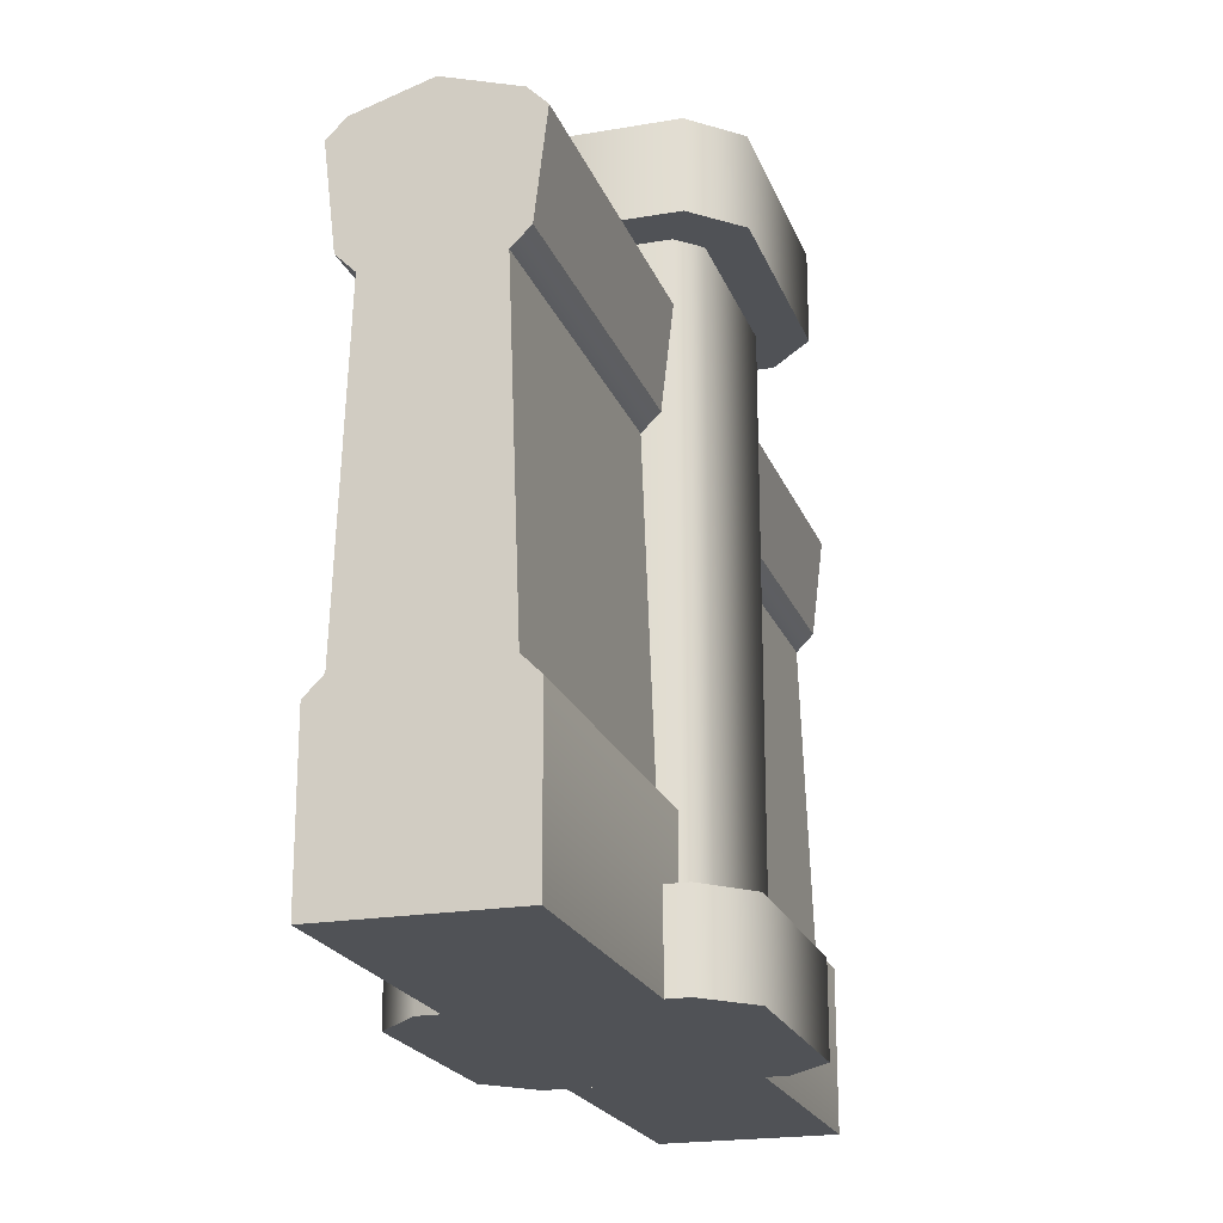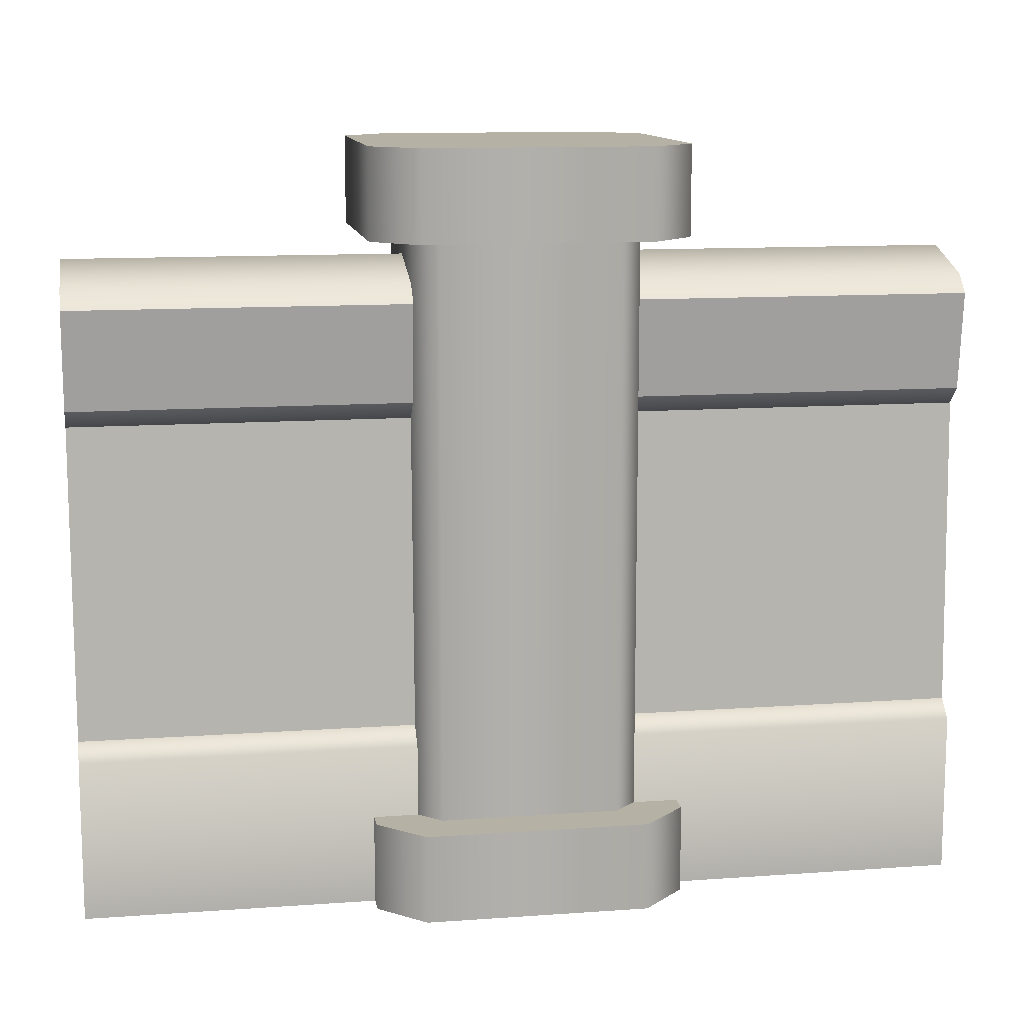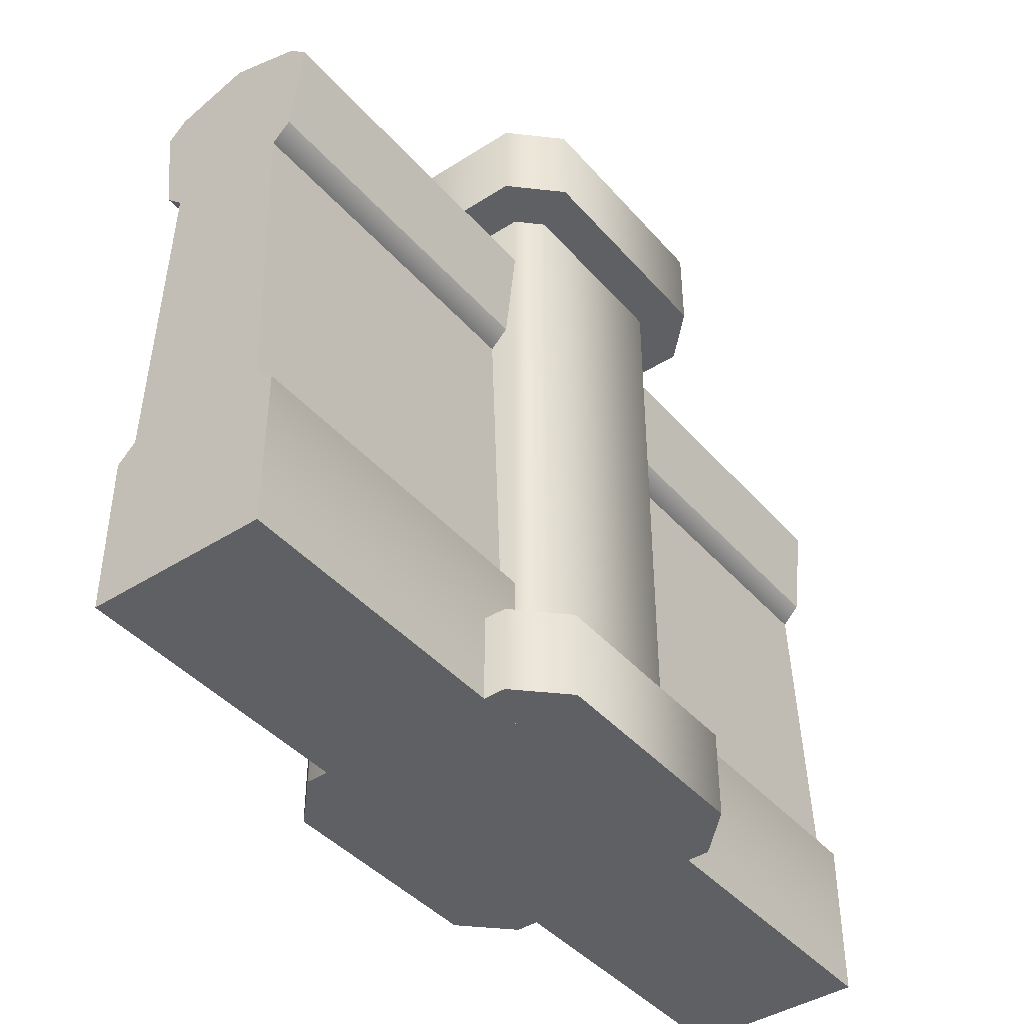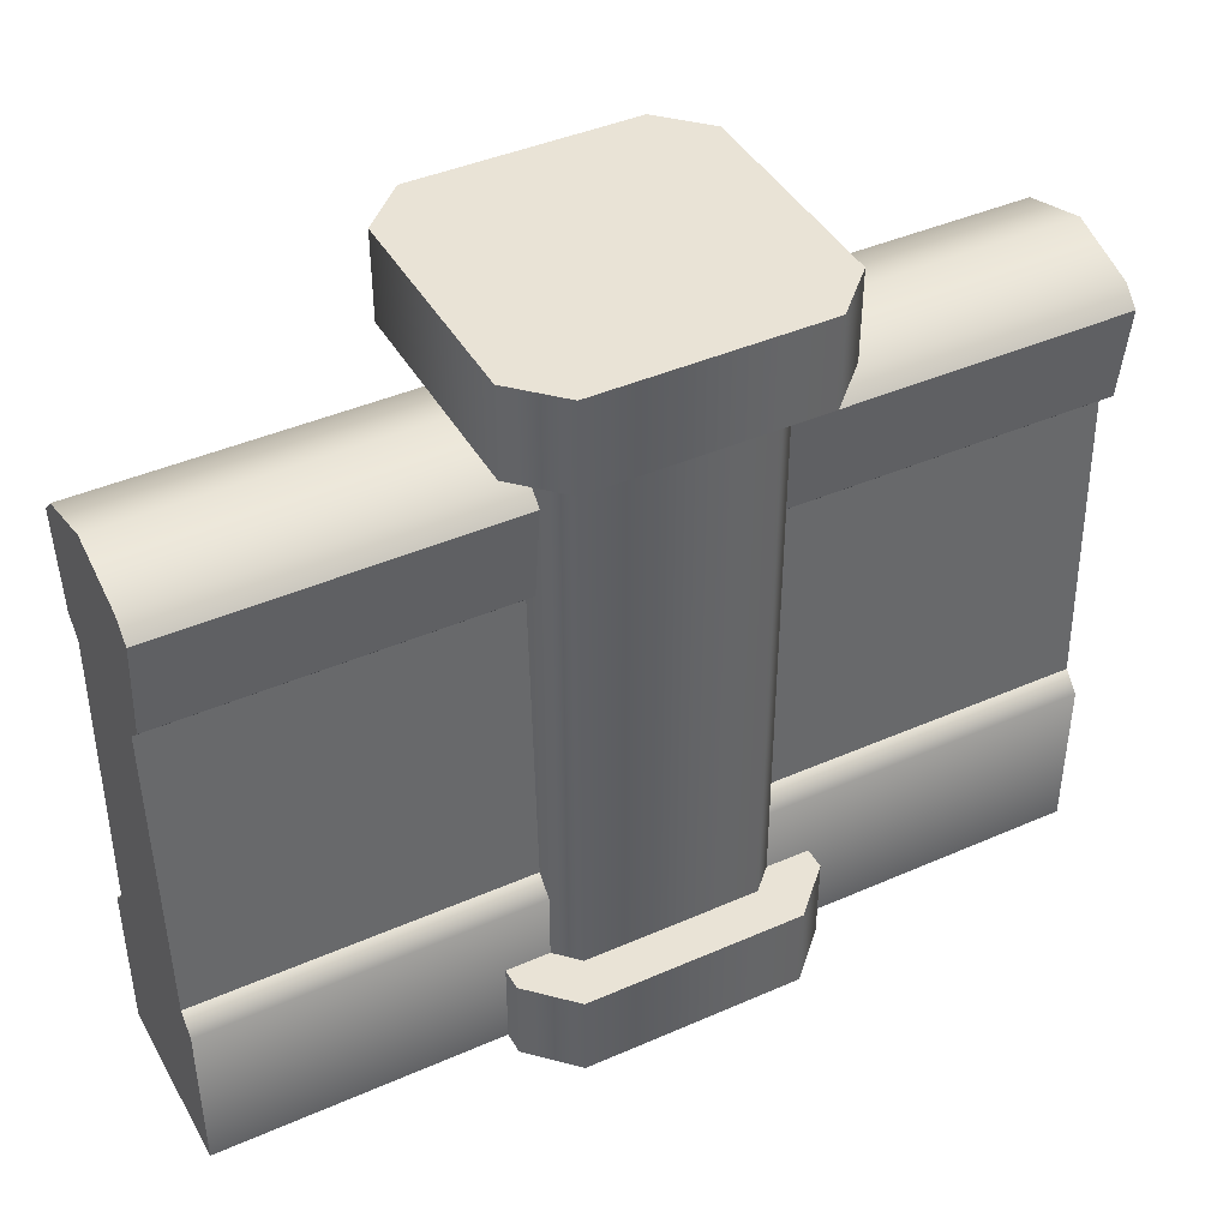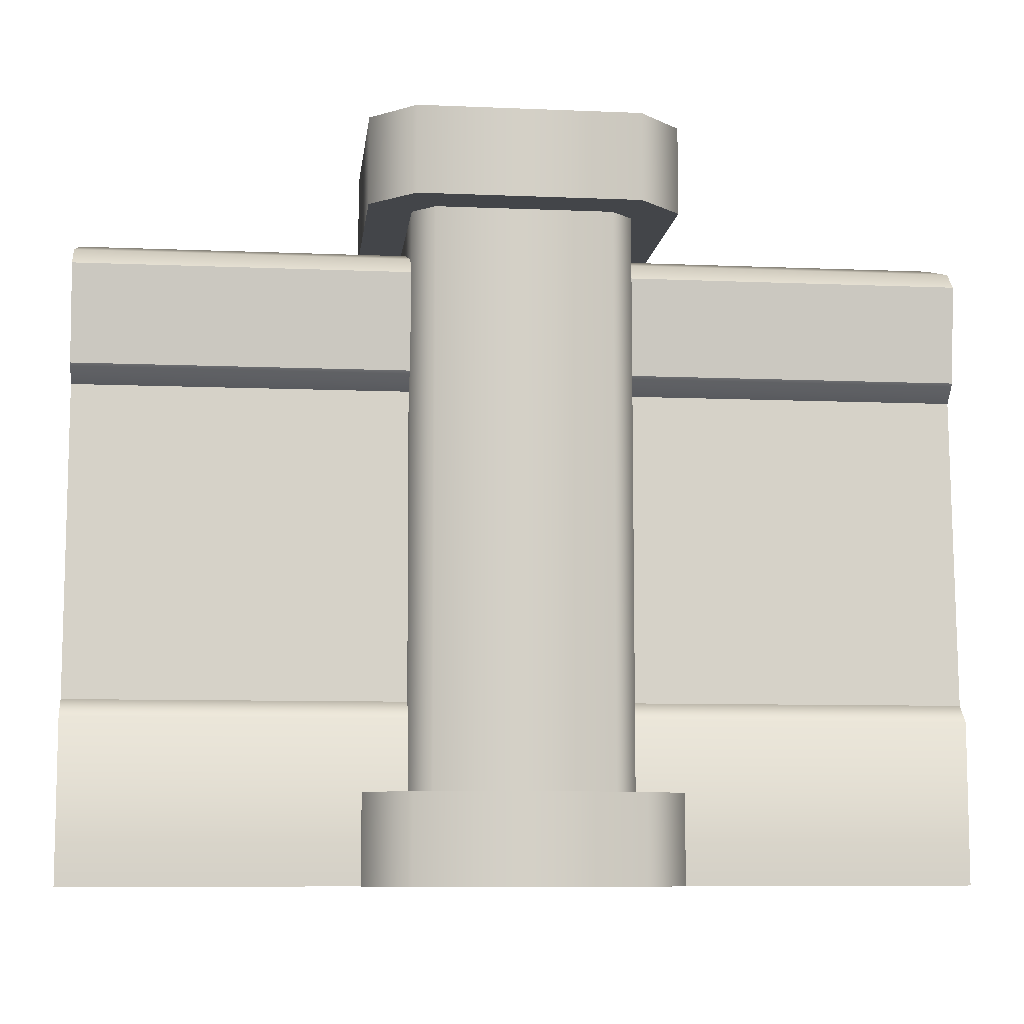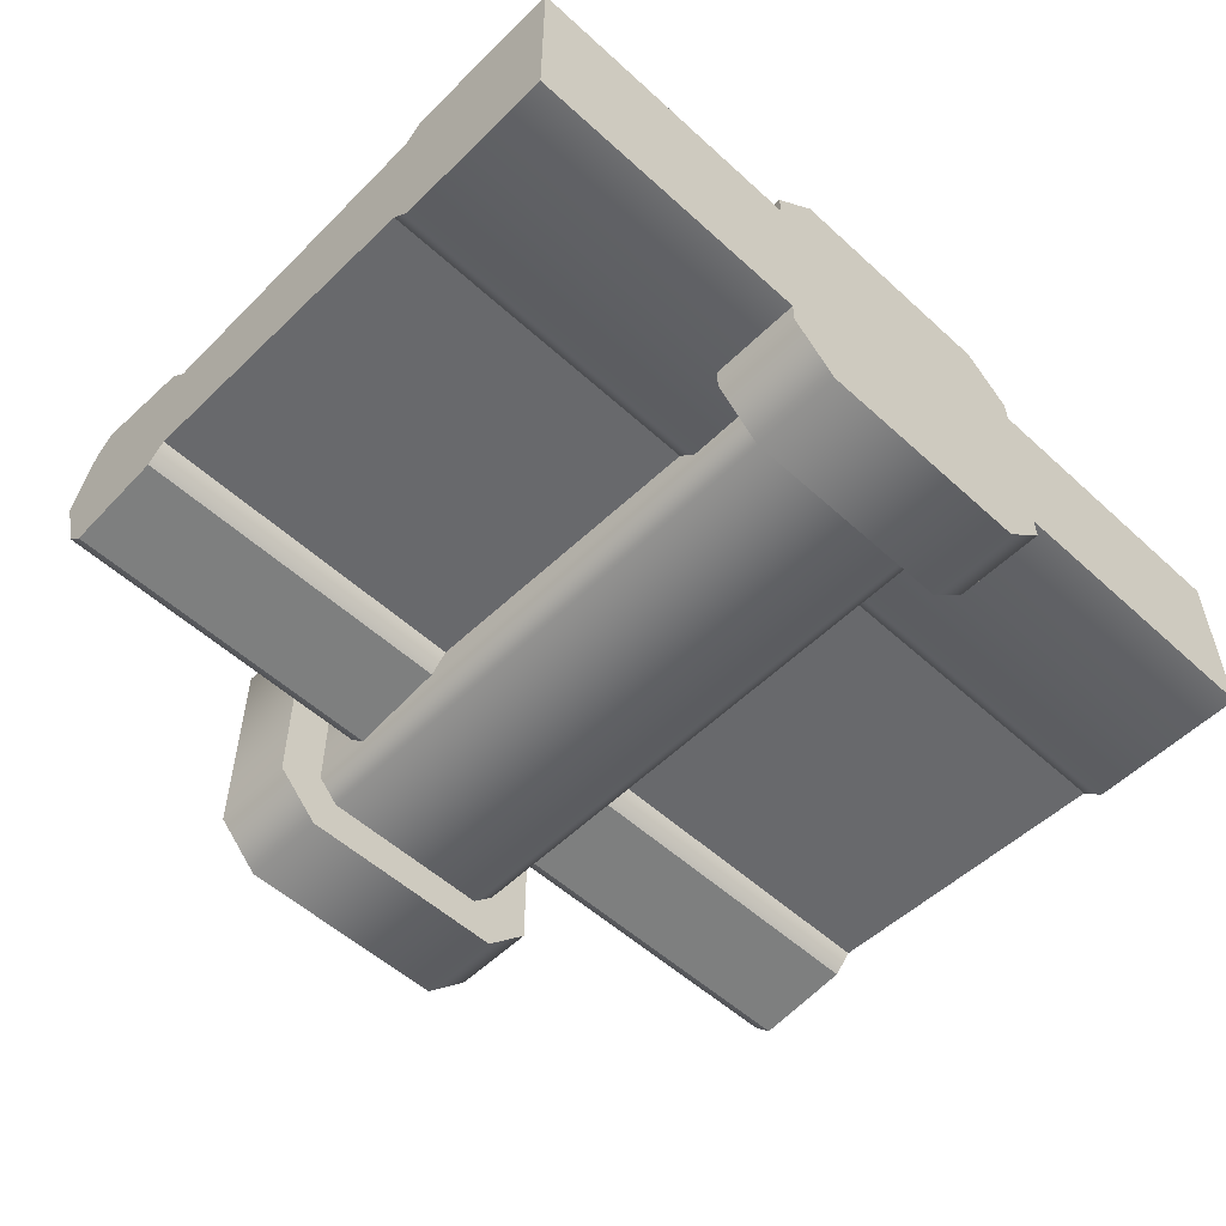
<metadata>
{"format":"obj","ext":"obj","renderer":"f3d","projection":"perspective","resolution":1024,"background":"white","views":[{"elev":-20.9,"azim":-72.9,"up":"+Y"},{"elev":12.0,"azim":170.3,"up":"+Y"},{"elev":-42.3,"azim":-52.6,"up":"+Y"},{"elev":42.3,"azim":152.3,"up":"+Y"},{"elev":-8.6,"azim":173.5,"up":"+Y"},{"elev":-54.4,"azim":-44.0,"up":"+Z"}]}
</metadata>
<code>
g stone-wall-column
v 0.125 0.75 -0.225 1 1 1
v -0.125 0.75 -0.225 1 1 1
v 0.125 0.85 -0.225 1 1 1
v -0.125 0.85 -0.225 1 1 1
v 0.175 0.85 -0.525 1 1 1
v 0.175 0.75 -0.525 1 1 1
v 0.175 0.85 -0.275 1 1 1
v 0.175 0.75 -0.275 1 1 1
v -0.125 0.75 -0.575 1 1 1
v 0.125 0.75 -0.575 1 1 1
v -0.125 0.85 -0.575 1 1 1
v 0.125 0.85 -0.575 1 1 1
v -0.175 0.75 -0.525 1 1 1
v -0.175 0.85 -0.525 1 1 1
v -0.175 0.75 -0.275 1 1 1
v -0.175 0.85 -0.275 1 1 1
v 0.125 0 -0.225 1 1 1
v -0.125 0 -0.225 1 1 1
v 0.125 0.1 -0.225 1 1 1
v -0.125 0.1 -0.225 1 1 1
v 0.175 0.1 -0.525 1 1 1
v 0.175 0 -0.525 1 1 1
v 0.175 0.1 -0.275 1 1 1
v 0.175 0 -0.275 1 1 1
v -0.125 0 -0.575 1 1 1
v 0.125 0 -0.575 1 1 1
v -0.125 0.1 -0.575 1 1 1
v 0.125 0.1 -0.575 1 1 1
v -0.175 0 -0.525 1 1 1
v -0.175 0.1 -0.525 1 1 1
v -0.175 0 -0.275 1 1 1
v -0.175 0.1 -0.275 1 1 1
v 0.125 0.75 -0.5 1 1 1
v 0.125 0.1 -0.5 1 1 1
v 0.125 0.75 -0.3 1 1 1
v 0.125 0.1 -0.3 1 1 1
v 0.1 0.1 -0.275 1 1 1
v -0.1 0.1 -0.275 1 1 1
v 0.1 0.75 -0.275 1 1 1
v -0.1 0.75 -0.275 1 1 1
v -0.125 0.1 -0.3 1 1 1
v -0.125 0.75 -0.3 1 1 1
v -0.125 0.1 -0.5 1 1 1
v -0.125 0.75 -0.5 1 1 1
v -0.1 0.1 -0.525 1 1 1
v 0.1 0.1 -0.525 1 1 1
v -0.1 0.75 -0.525 1 1 1
v 0.1 0.75 -0.525 1 1 1
v 0.5 0.55 -0.333 1 1 1
v 0.5 0.55 -0.467 1 1 1
v -0.5 0.55 -0.333 1 1 1
v -0.5 0.55 -0.467 1 1 1
v -0.5 0.57 -0.487 1 1 1
v 0.5 0.57 -0.487 1 1 1
v -0.5 0.68 -0.5 1 1 1
v 0.5 0.68 -0.5 1 1 1
v 0.5 0.57 -0.313 1 1 1
v -0.5 0.57 -0.313 1 1 1
v 0.5 0.68 -0.3 1 1 1
v -0.5 0.68 -0.3 1 1 1
v 0.5 0.7 -0.48 1 1 1
v 0.5 0.725 -0.4 1 1 1
v -0.5 0.7 -0.48 1 1 1
v -0.5 0.725 -0.4 1 1 1
v 0.5 0.7 -0.32 1 1 1
v -0.5 0.7 -0.32 1 1 1
v 0.5 0 -0.3 1 1 1
v 0.5 0 -0.5 1 1 1
v -0.5 0 -0.3 1 1 1
v -0.5 0 -0.5 1 1 1
v 0.5 0.2 -0.48 1 1 1
v 0.5 0.2 -0.32 1 1 1
v -0.5 0.2 -0.48 1 1 1
v -0.5 0.2 -0.32 1 1 1
v 0.5 0.18 -0.3 1 1 1
v -0.5 0.18 -0.3 1 1 1
v -0.5 0.18 -0.5 1 1 1
v 0.5 0.18 -0.5 1 1 1
f 3 2 1
f 2 3 4
f 7 6 5
f 6 7 8
f 11 10 9
f 10 11 12
f 15 14 13
f 14 15 16
f 5 10 12
f 10 5 6
f 3 8 7
f 8 3 1
f 13 11 9
f 11 13 14
f 2 16 15
f 16 2 4
f 1 6 8
f 6 1 10
f 10 1 2
f 10 2 9
f 9 2 15
f 9 15 13
f 12 7 5
f 7 12 3
f 3 12 11
f 3 11 4
f 4 11 14
f 4 14 16
f 19 18 17
f 18 19 20
f 23 22 21
f 22 23 24
f 27 26 25
f 26 27 28
f 31 30 29
f 30 31 32
f 21 26 28
f 26 21 22
f 19 24 23
f 24 19 17
f 29 27 25
f 27 29 30
f 18 32 31
f 32 18 20
f 17 22 24
f 22 17 26
f 26 17 18
f 26 18 25
f 25 18 31
f 25 31 29
f 28 23 21
f 23 28 19
f 19 28 27
f 19 27 20
f 20 27 30
f 20 30 32
f 35 34 33
f 34 35 36
f 39 38 37
f 38 39 40
f 40 41 38
f 41 40 42
f 35 37 36
f 37 35 39
f 41 44 43
f 44 41 42
f 47 46 45
f 46 47 48
f 44 45 43
f 45 44 47
f 48 34 46
f 34 48 33
f 37 34 36
f 34 37 46
f 46 37 38
f 46 38 45
f 45 38 41
f 45 41 43
f 51 50 49
f 50 51 52
f 55 54 53
f 54 55 56
f 59 58 57
f 58 59 60
f 63 62 61
f 62 63 64
f 53 50 52
f 50 53 54
f 57 51 49
f 51 57 58
f 65 60 59
f 60 65 66
f 63 56 55
f 56 63 61
f 53 63 55
f 63 53 52
f 63 52 64
f 64 52 51
f 64 51 66
f 66 51 58
f 66 58 60
f 61 54 56
f 54 61 50
f 50 61 62
f 50 62 49
f 49 62 65
f 49 65 57
f 57 65 59
f 64 65 62
f 65 64 66
f 69 68 67
f 68 69 70
f 73 72 71
f 72 73 74
f 72 76 75
f 76 72 74
f 73 78 77
f 78 73 71
f 75 69 67
f 69 75 76
f 77 68 70
f 68 77 78
f 71 68 78
f 68 71 67
f 67 71 72
f 67 72 75
f 69 77 70
f 77 69 73
f 73 69 74
f 74 69 76
f 74 52 73
f 52 74 51
f 49 74 72
f 74 49 51
f 50 72 71
f 72 50 49
f 52 71 73
f 71 52 50
g stone-wall-column
f 3 2 1
f 2 3 4
f 7 6 5
f 6 7 8
f 11 10 9
f 10 11 12
f 15 14 13
f 14 15 16
f 5 10 12
f 10 5 6
f 3 8 7
f 8 3 1
f 13 11 9
f 11 13 14
f 2 16 15
f 16 2 4
f 1 6 8
f 6 1 10
f 10 1 2
f 10 2 9
f 9 2 15
f 9 15 13
f 12 7 5
f 7 12 3
f 3 12 11
f 3 11 4
f 4 11 14
f 4 14 16
f 19 18 17
f 18 19 20
f 23 22 21
f 22 23 24
f 27 26 25
f 26 27 28
f 31 30 29
f 30 31 32
f 21 26 28
f 26 21 22
f 19 24 23
f 24 19 17
f 29 27 25
f 27 29 30
f 18 32 31
f 32 18 20
f 17 22 24
f 22 17 26
f 26 17 18
f 26 18 25
f 25 18 31
f 25 31 29
f 28 23 21
f 23 28 19
f 19 28 27
f 19 27 20
f 20 27 30
f 20 30 32
f 35 34 33
f 34 35 36
f 39 38 37
f 38 39 40
f 40 41 38
f 41 40 42
f 35 37 36
f 37 35 39
f 41 44 43
f 44 41 42
f 47 46 45
f 46 47 48
f 44 45 43
f 45 44 47
f 48 34 46
f 34 48 33
f 37 34 36
f 34 37 46
f 46 37 38
f 46 38 45
f 45 38 41
f 45 41 43
f 51 50 49
f 50 51 52
f 55 54 53
f 54 55 56
f 59 58 57
f 58 59 60
f 63 62 61
f 62 63 64
f 53 50 52
f 50 53 54
f 57 51 49
f 51 57 58
f 65 60 59
f 60 65 66
f 63 56 55
f 56 63 61
f 53 63 55
f 63 53 52
f 63 52 64
f 64 52 51
f 64 51 66
f 66 51 58
f 66 58 60
f 61 54 56
f 54 61 50
f 50 61 62
f 50 62 49
f 49 62 65
f 49 65 57
f 57 65 59
f 64 65 62
f 65 64 66
f 69 68 67
f 68 69 70
f 73 72 71
f 72 73 74
f 72 76 75
f 76 72 74
f 73 78 77
f 78 73 71
f 75 69 67
f 69 75 76
f 77 68 70
f 68 77 78
f 71 68 78
f 68 71 67
f 67 71 72
f 67 72 75
f 69 77 70
f 77 69 73
f 73 69 74
f 74 69 76
f 74 52 73
f 52 74 51
f 49 74 72
f 74 49 51
f 50 72 71
f 72 50 49
f 52 71 73
f 71 52 50

</code>
